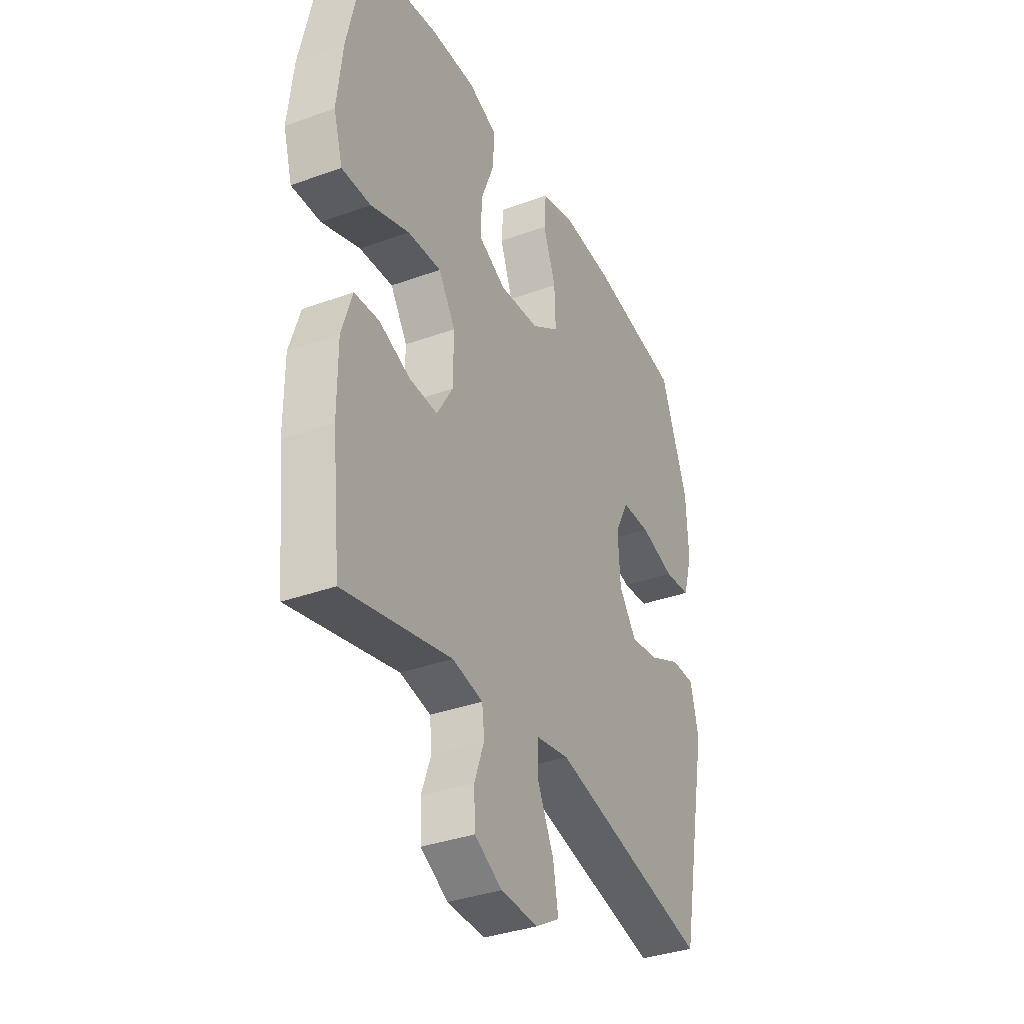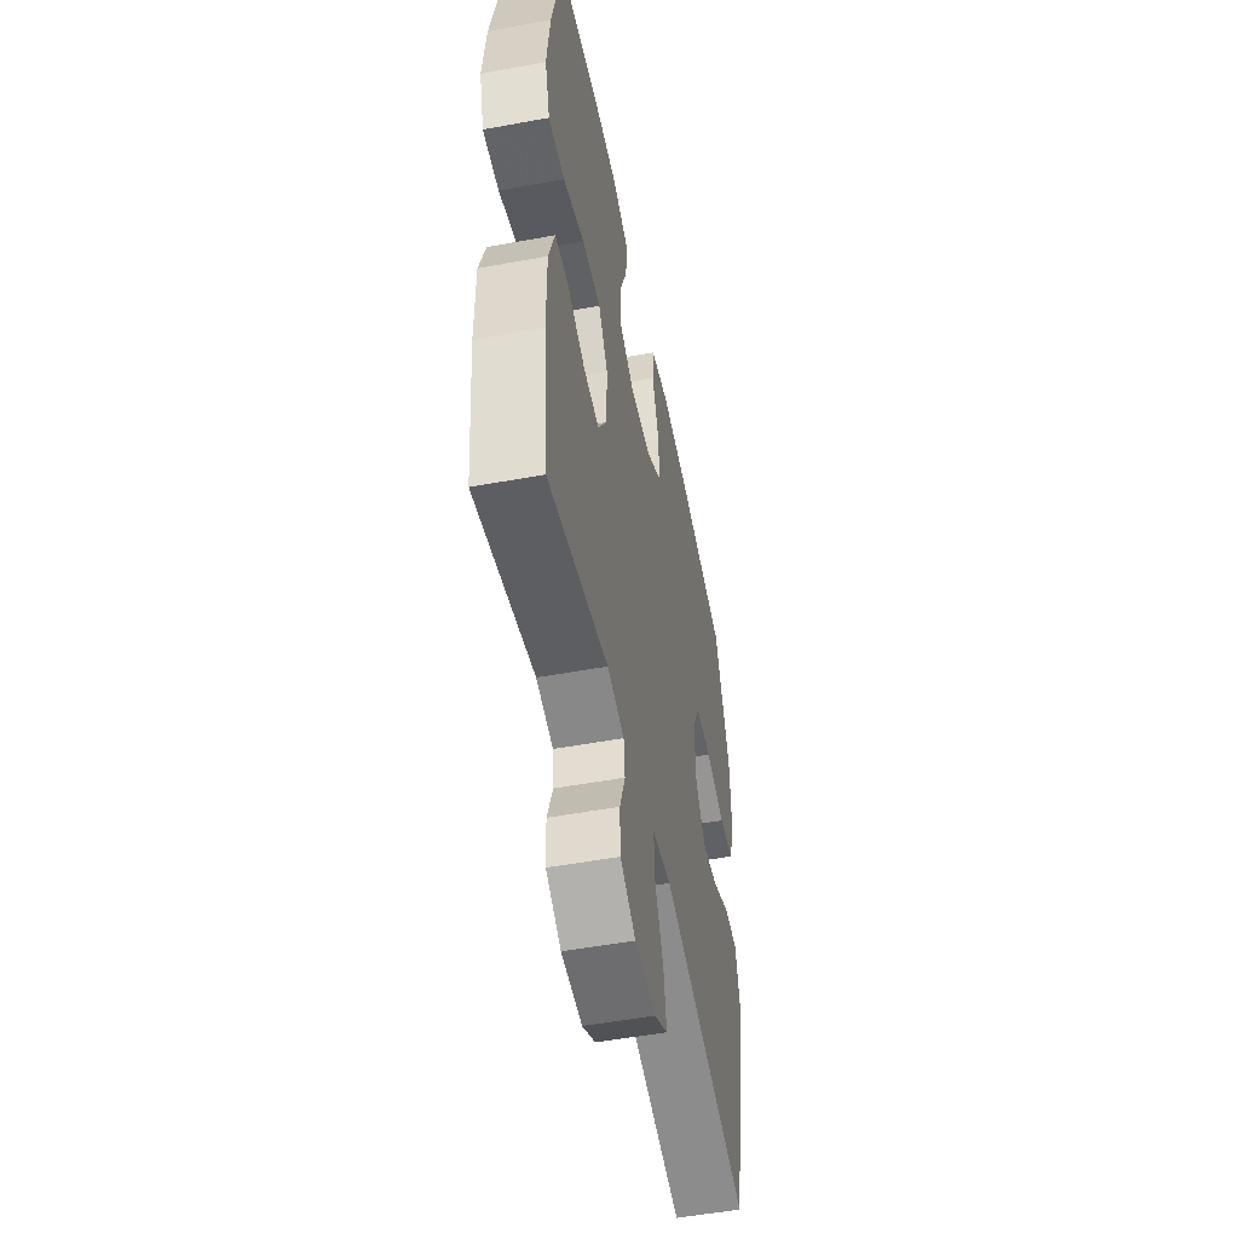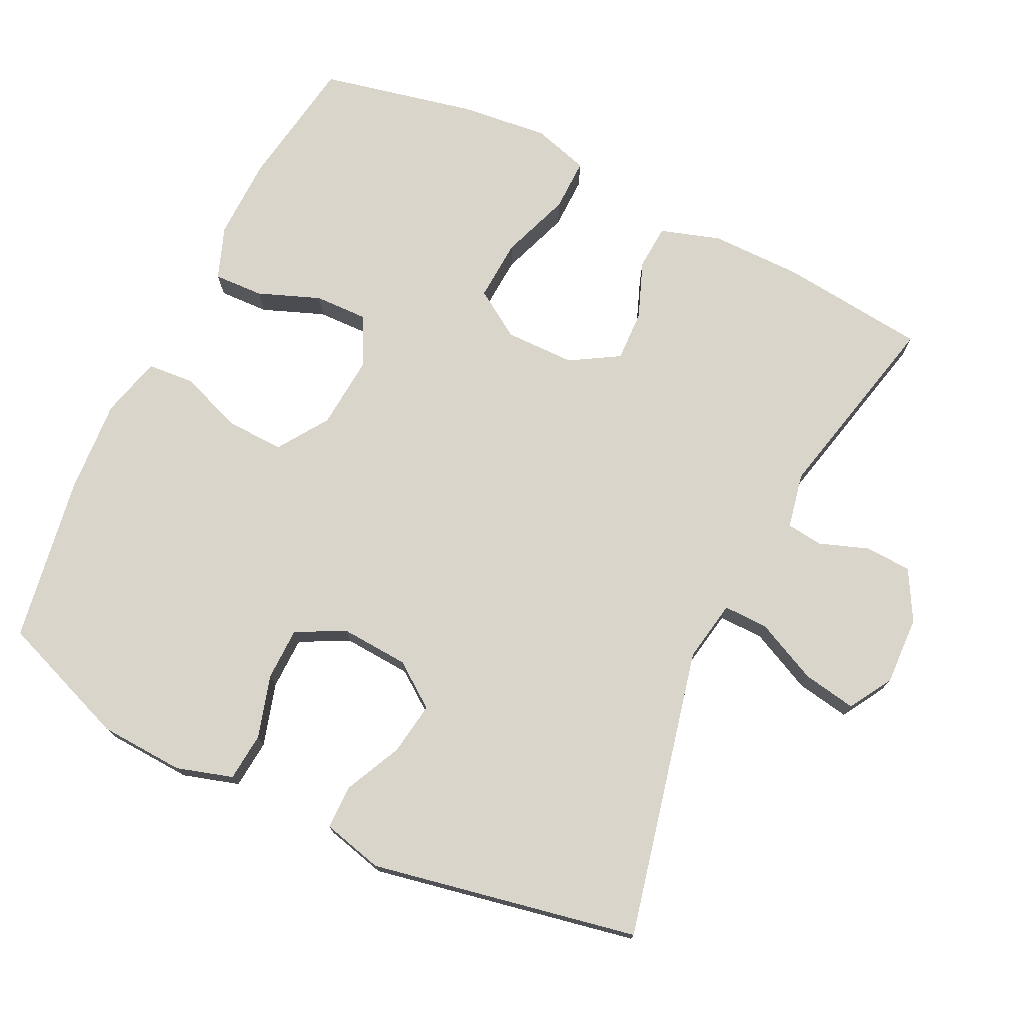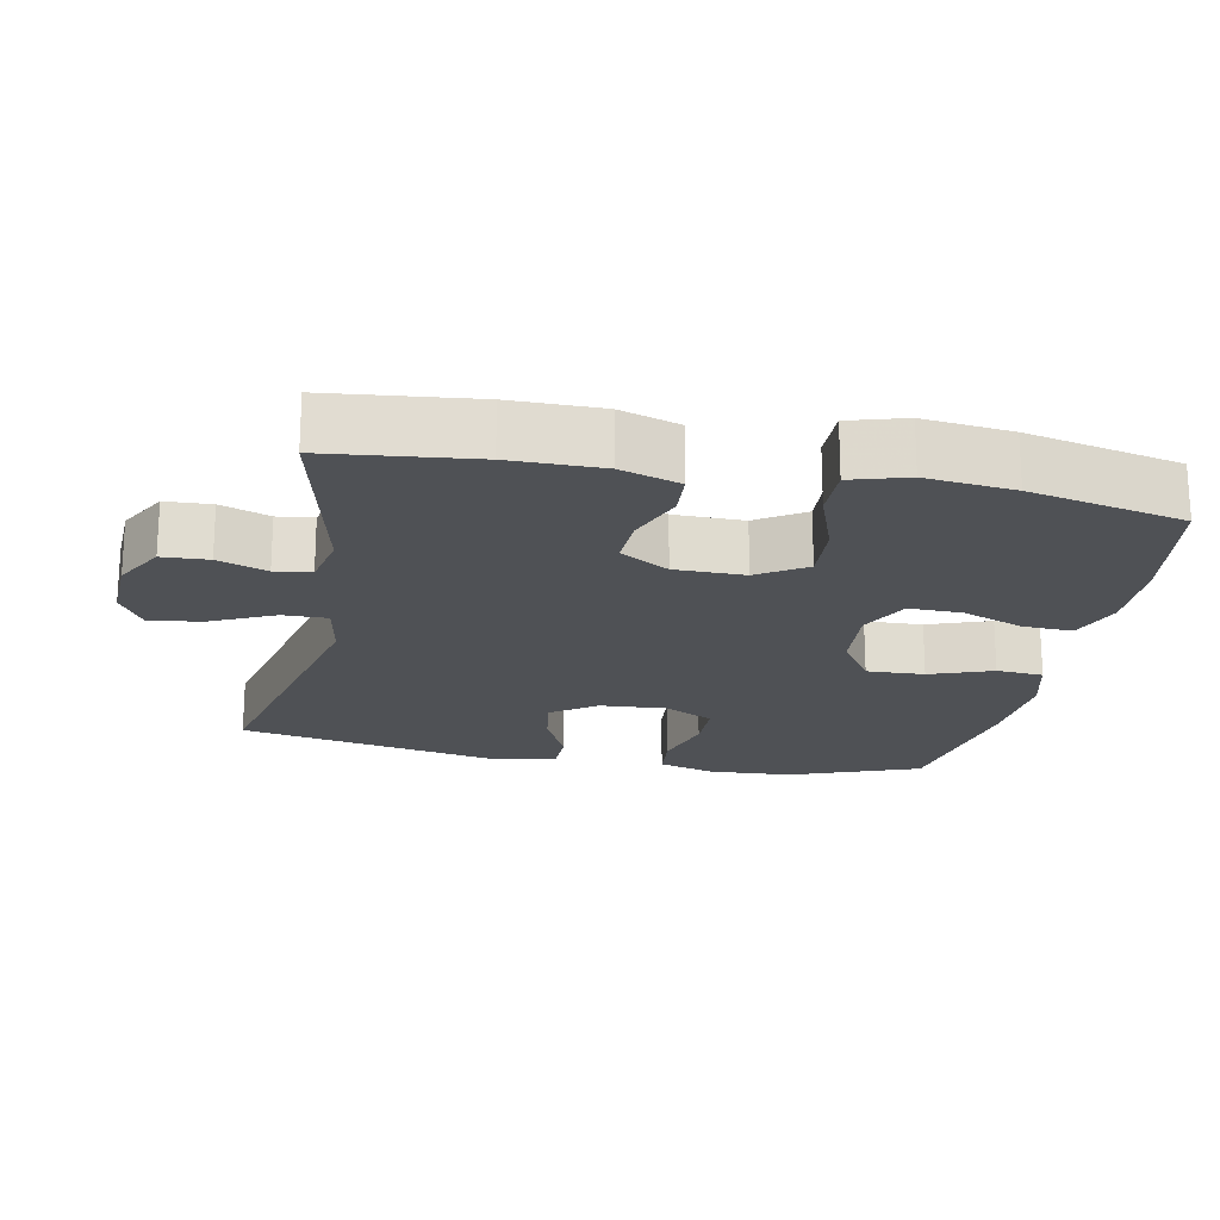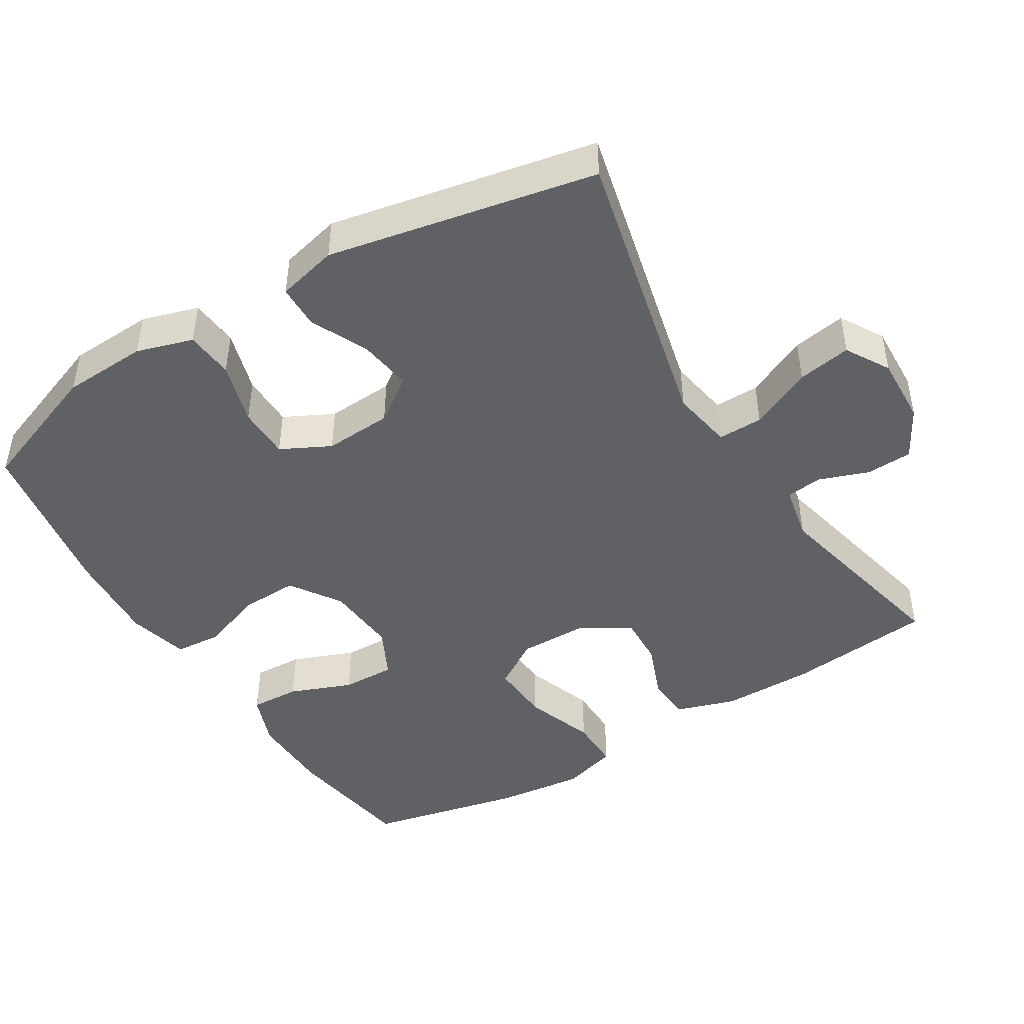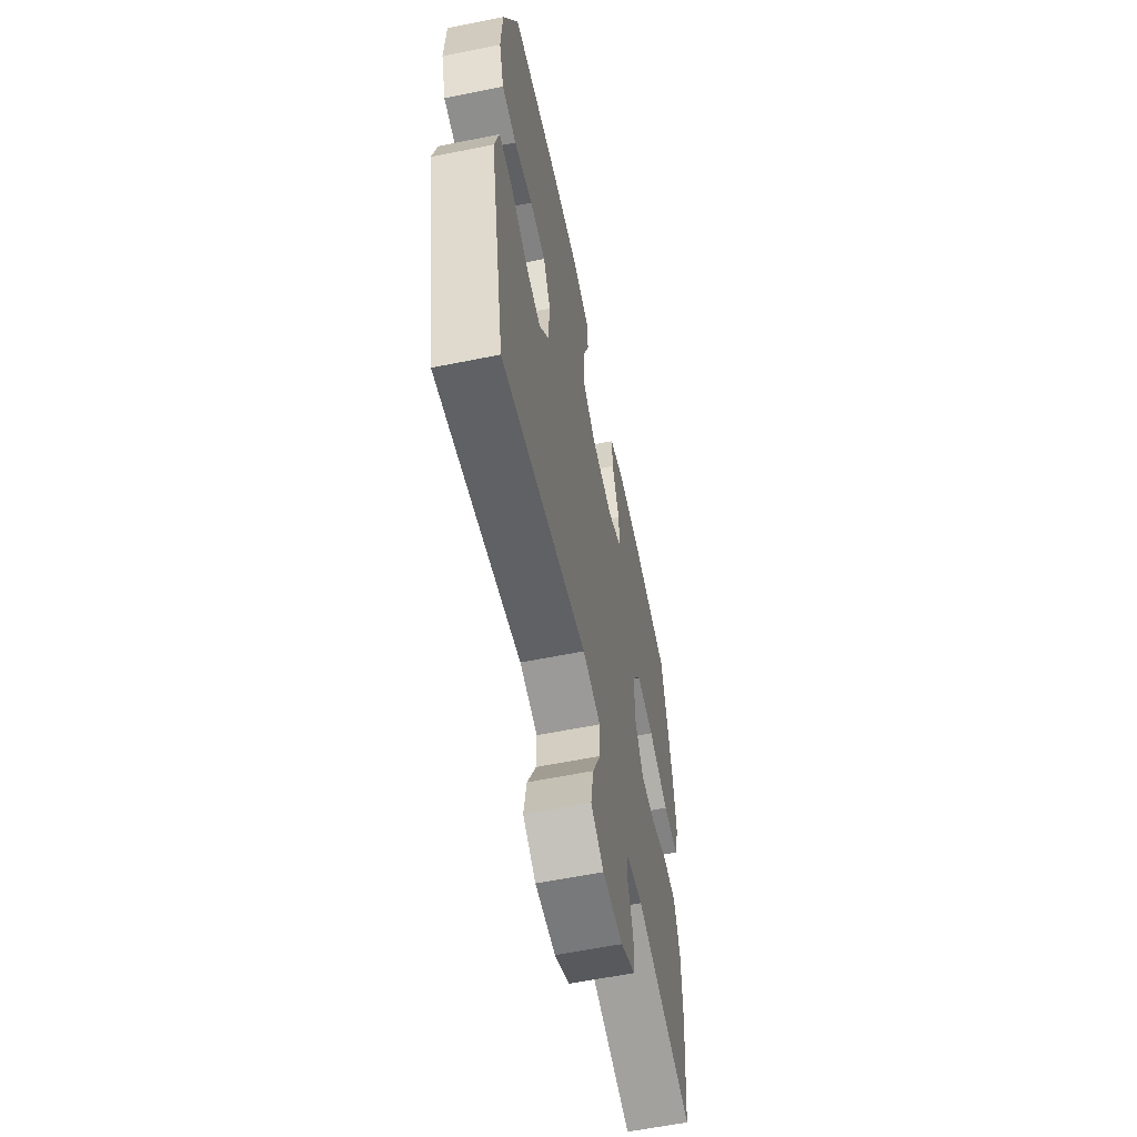
<metadata>
{"format":"obj","ext":"obj","renderer":"f3d","projection":"perspective","resolution":1024,"background":"white","views":[{"elev":-35.4,"azim":-64.3,"up":"+Z"},{"elev":-51.8,"azim":-78.7,"up":"+Z"},{"elev":74.5,"azim":116.0,"up":"+Y"},{"elev":-20.0,"azim":-101.1,"up":"+Y"},{"elev":-45.5,"azim":121.4,"up":"+Y"},{"elev":-60.0,"azim":101.7,"up":"+Z"}]}
</metadata>
<code>
v -0.5 0.07 0.5
v -0.315 0.07 0.529
v -0.199 0.07 0.531
v -0.125 0.07 0.503
v -0.128 0.07 0.433
v -0.162 0.07 0.346
v -0.164 0.07 0.271
v -0.094 0.07 0.236
v 0.008 0.07 0.244
v 0.079 0.07 0.291
v 0.076 0.07 0.372
v 0.044 0.07 0.46
v 0.049 0.07 0.526
v 0.135 0.07 0.548
v 0.267 0.07 0.539
v 0.5 0.07 0.5
v 0.569 0.07 0.316
v 0.575 0.07 0.197
v 0.551 0.07 0.118
v 0.483 0.07 0.112
v 0.395 0.07 0.138
v 0.321 0.07 0.137
v 0.286 0.07 0.068
v 0.292 0.07 -0.027
v 0.337 0.07 -0.089
v 0.411 0.07 -0.078
v 0.492 0.07 -0.04
v 0.553 0.07 -0.041
v 0.574 0.07 -0.126
v 0.5 0.07 -0.5
v 0.094 0.07 -0.406
v 0.008 0.07 -0.421
v 0.009 0.07 -0.484
v 0.05 0.07 -0.571
v 0.063 0.07 -0.646
v 0.002 0.07 -0.682
v -0.094 0.07 -0.678
v -0.164 0.07 -0.639
v -0.167 0.07 -0.574
v -0.142 0.07 -0.505
v -0.148 0.07 -0.454
v -0.226 0.07 -0.438
v -0.5 0.07 -0.5
v -0.522 0.07 -0.294
v -0.522 0.07 -0.166
v -0.495 0.07 -0.082
v -0.432 0.07 -0.078
v -0.352 0.07 -0.109
v -0.28 0.07 -0.112
v -0.239 0.07 -0.044
v -0.238 0.07 0.054
v -0.281 0.07 0.121
v -0.367 0.07 0.116
v -0.465 0.07 0.081
v -0.539 0.07 0.08
v -0.562 0.07 0.159
v -0.548 0.07 0.283
v -0.5 0 0.5
v -0.315 0 0.529
v -0.199 0 0.531
v -0.125 0 0.503
v -0.128 0 0.433
v -0.162 0 0.346
v -0.164 0 0.271
v -0.094 0 0.236
v 0.008 0 0.244
v 0.079 0 0.291
v 0.076 0 0.372
v 0.044 0 0.46
v 0.049 0 0.526
v 0.135 0 0.548
v 0.267 0 0.539
v 0.5 0 0.5
v 0.569 0 0.316
v 0.575 0 0.197
v 0.551 0 0.118
v 0.483 0 0.112
v 0.395 0 0.138
v 0.321 0 0.137
v 0.286 0 0.068
v 0.292 0 -0.027
v 0.337 0 -0.089
v 0.411 0 -0.078
v 0.492 0 -0.04
v 0.553 0 -0.041
v 0.574 0 -0.126
v 0.5 0 -0.5
v 0.094 0 -0.406
v 0.008 0 -0.421
v 0.009 0 -0.484
v 0.05 0 -0.571
v 0.063 0 -0.646
v 0.002 0 -0.682
v -0.094 0 -0.678
v -0.164 0 -0.639
v -0.167 0 -0.574
v -0.142 0 -0.505
v -0.148 0 -0.454
v -0.226 0 -0.438
v -0.5 0 -0.5
v -0.522 0 -0.294
v -0.522 0 -0.166
v -0.495 0 -0.082
v -0.432 0 -0.078
v -0.352 0 -0.109
v -0.28 0 -0.112
v -0.239 0 -0.044
v -0.238 0 0.054
v -0.281 0 0.121
v -0.367 0 0.116
v -0.465 0 0.081
v -0.539 0 0.08
v -0.562 0 0.159
v -0.548 0 0.283
f 4 5 6
f 3 4 6
f 2 3 6
f 1 2 6
f 57 1 6
f 56 57 6
f 55 56 6
f 54 55 6
f 53 54 6
f 52 53 6 7
f 51 52 7 8
f 50 51 8 9
f 49 50 9 10
f 46 47 48
f 45 46 48
f 44 45 48
f 43 44 48
f 42 43 48
f 41 42 48 49
f 38 39 40
f 37 38 40
f 36 37 40
f 35 36 40
f 34 35 40
f 33 34 40
f 32 33 40 41
f 29 30 31
f 28 29 31
f 27 28 31
f 26 27 31
f 25 26 31 32
f 32 41 49
f 25 32 49
f 24 25 49
f 19 20 21
f 18 19 21
f 17 18 21
f 16 17 21
f 15 16 21
f 14 15 21
f 13 14 21
f 12 13 21
f 11 12 21
f 10 11 21 22
f 23 24 49 10
f 10 22 23
f 63 62 61
f 63 61 60
f 63 60 59
f 63 59 58
f 63 58 114
f 63 114 113
f 63 113 112
f 63 112 111
f 63 111 110
f 64 63 110 109
f 65 64 109 108
f 66 65 108 107
f 67 66 107 106
f 105 104 103
f 105 103 102
f 105 102 101
f 105 101 100
f 105 100 99
f 106 105 99 98
f 97 96 95
f 97 95 94
f 97 94 93
f 97 93 92
f 97 92 91
f 97 91 90
f 98 97 90 89
f 88 87 86
f 88 86 85
f 88 85 84
f 88 84 83
f 89 88 83 82
f 106 98 89
f 106 89 82
f 106 82 81
f 78 77 76
f 78 76 75
f 78 75 74
f 78 74 73
f 78 73 72
f 78 72 71
f 78 71 70
f 78 70 69
f 78 69 68
f 79 78 68 67
f 67 106 81 80
f 80 79 67
f 1 58 59 2
f 2 59 60 3
f 3 60 61 4
f 4 61 62 5
f 5 62 63 6
f 6 63 64 7
f 7 64 65 8
f 8 65 66 9
f 9 66 67 10
f 10 67 68 11
f 11 68 69 12
f 12 69 70 13
f 13 70 71 14
f 14 71 72 15
f 15 72 73 16
f 16 73 74 17
f 17 74 75 18
f 18 75 76 19
f 19 76 77 20
f 20 77 78 21
f 21 78 79 22
f 22 79 80 23
f 23 80 81 24
f 24 81 82 25
f 25 82 83 26
f 26 83 84 27
f 27 84 85 28
f 28 85 86 29
f 29 86 87 30
f 30 87 88 31
f 31 88 89 32
f 32 89 90 33
f 33 90 91 34
f 34 91 92 35
f 35 92 93 36
f 36 93 94 37
f 37 94 95 38
f 38 95 96 39
f 39 96 97 40
f 40 97 98 41
f 41 98 99 42
f 42 99 100 43
f 43 100 101 44
f 44 101 102 45
f 45 102 103 46
f 46 103 104 47
f 47 104 105 48
f 48 105 106 49
f 49 106 107 50
f 50 107 108 51
f 51 108 109 52
f 52 109 110 53
f 53 110 111 54
f 54 111 112 55
f 55 112 113 56
f 56 113 114 57
f 57 114 58 1

</code>
